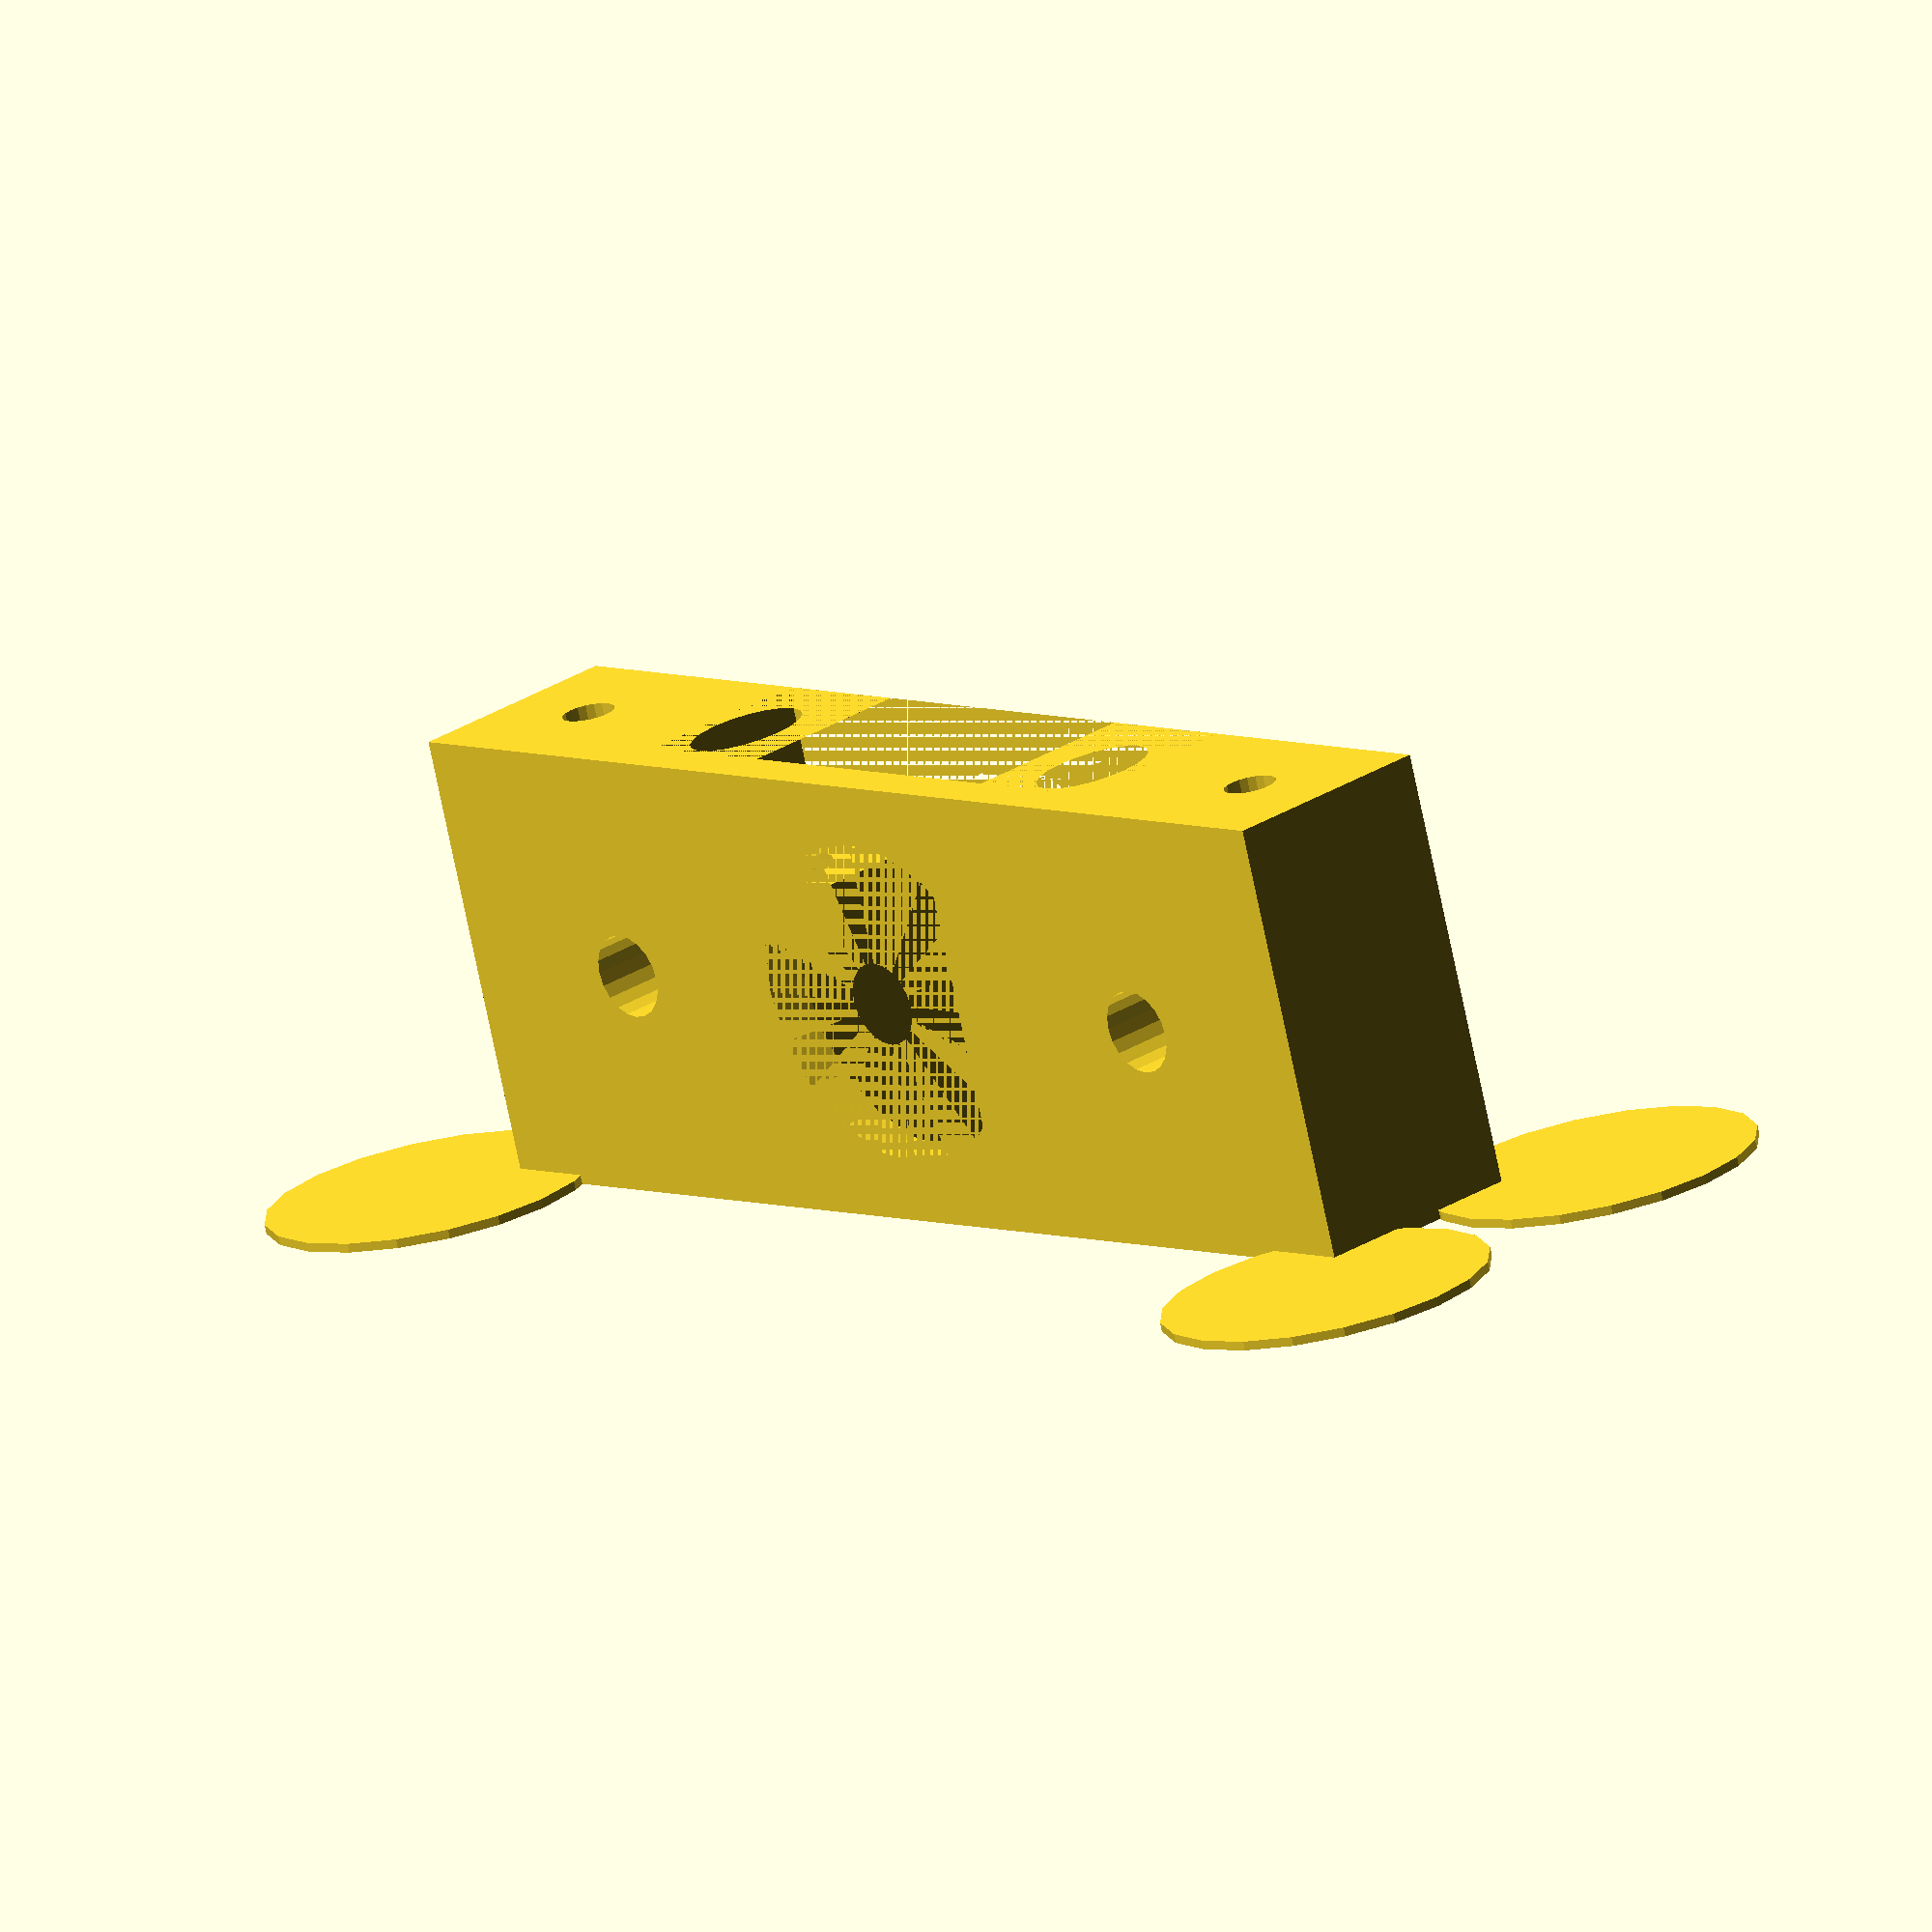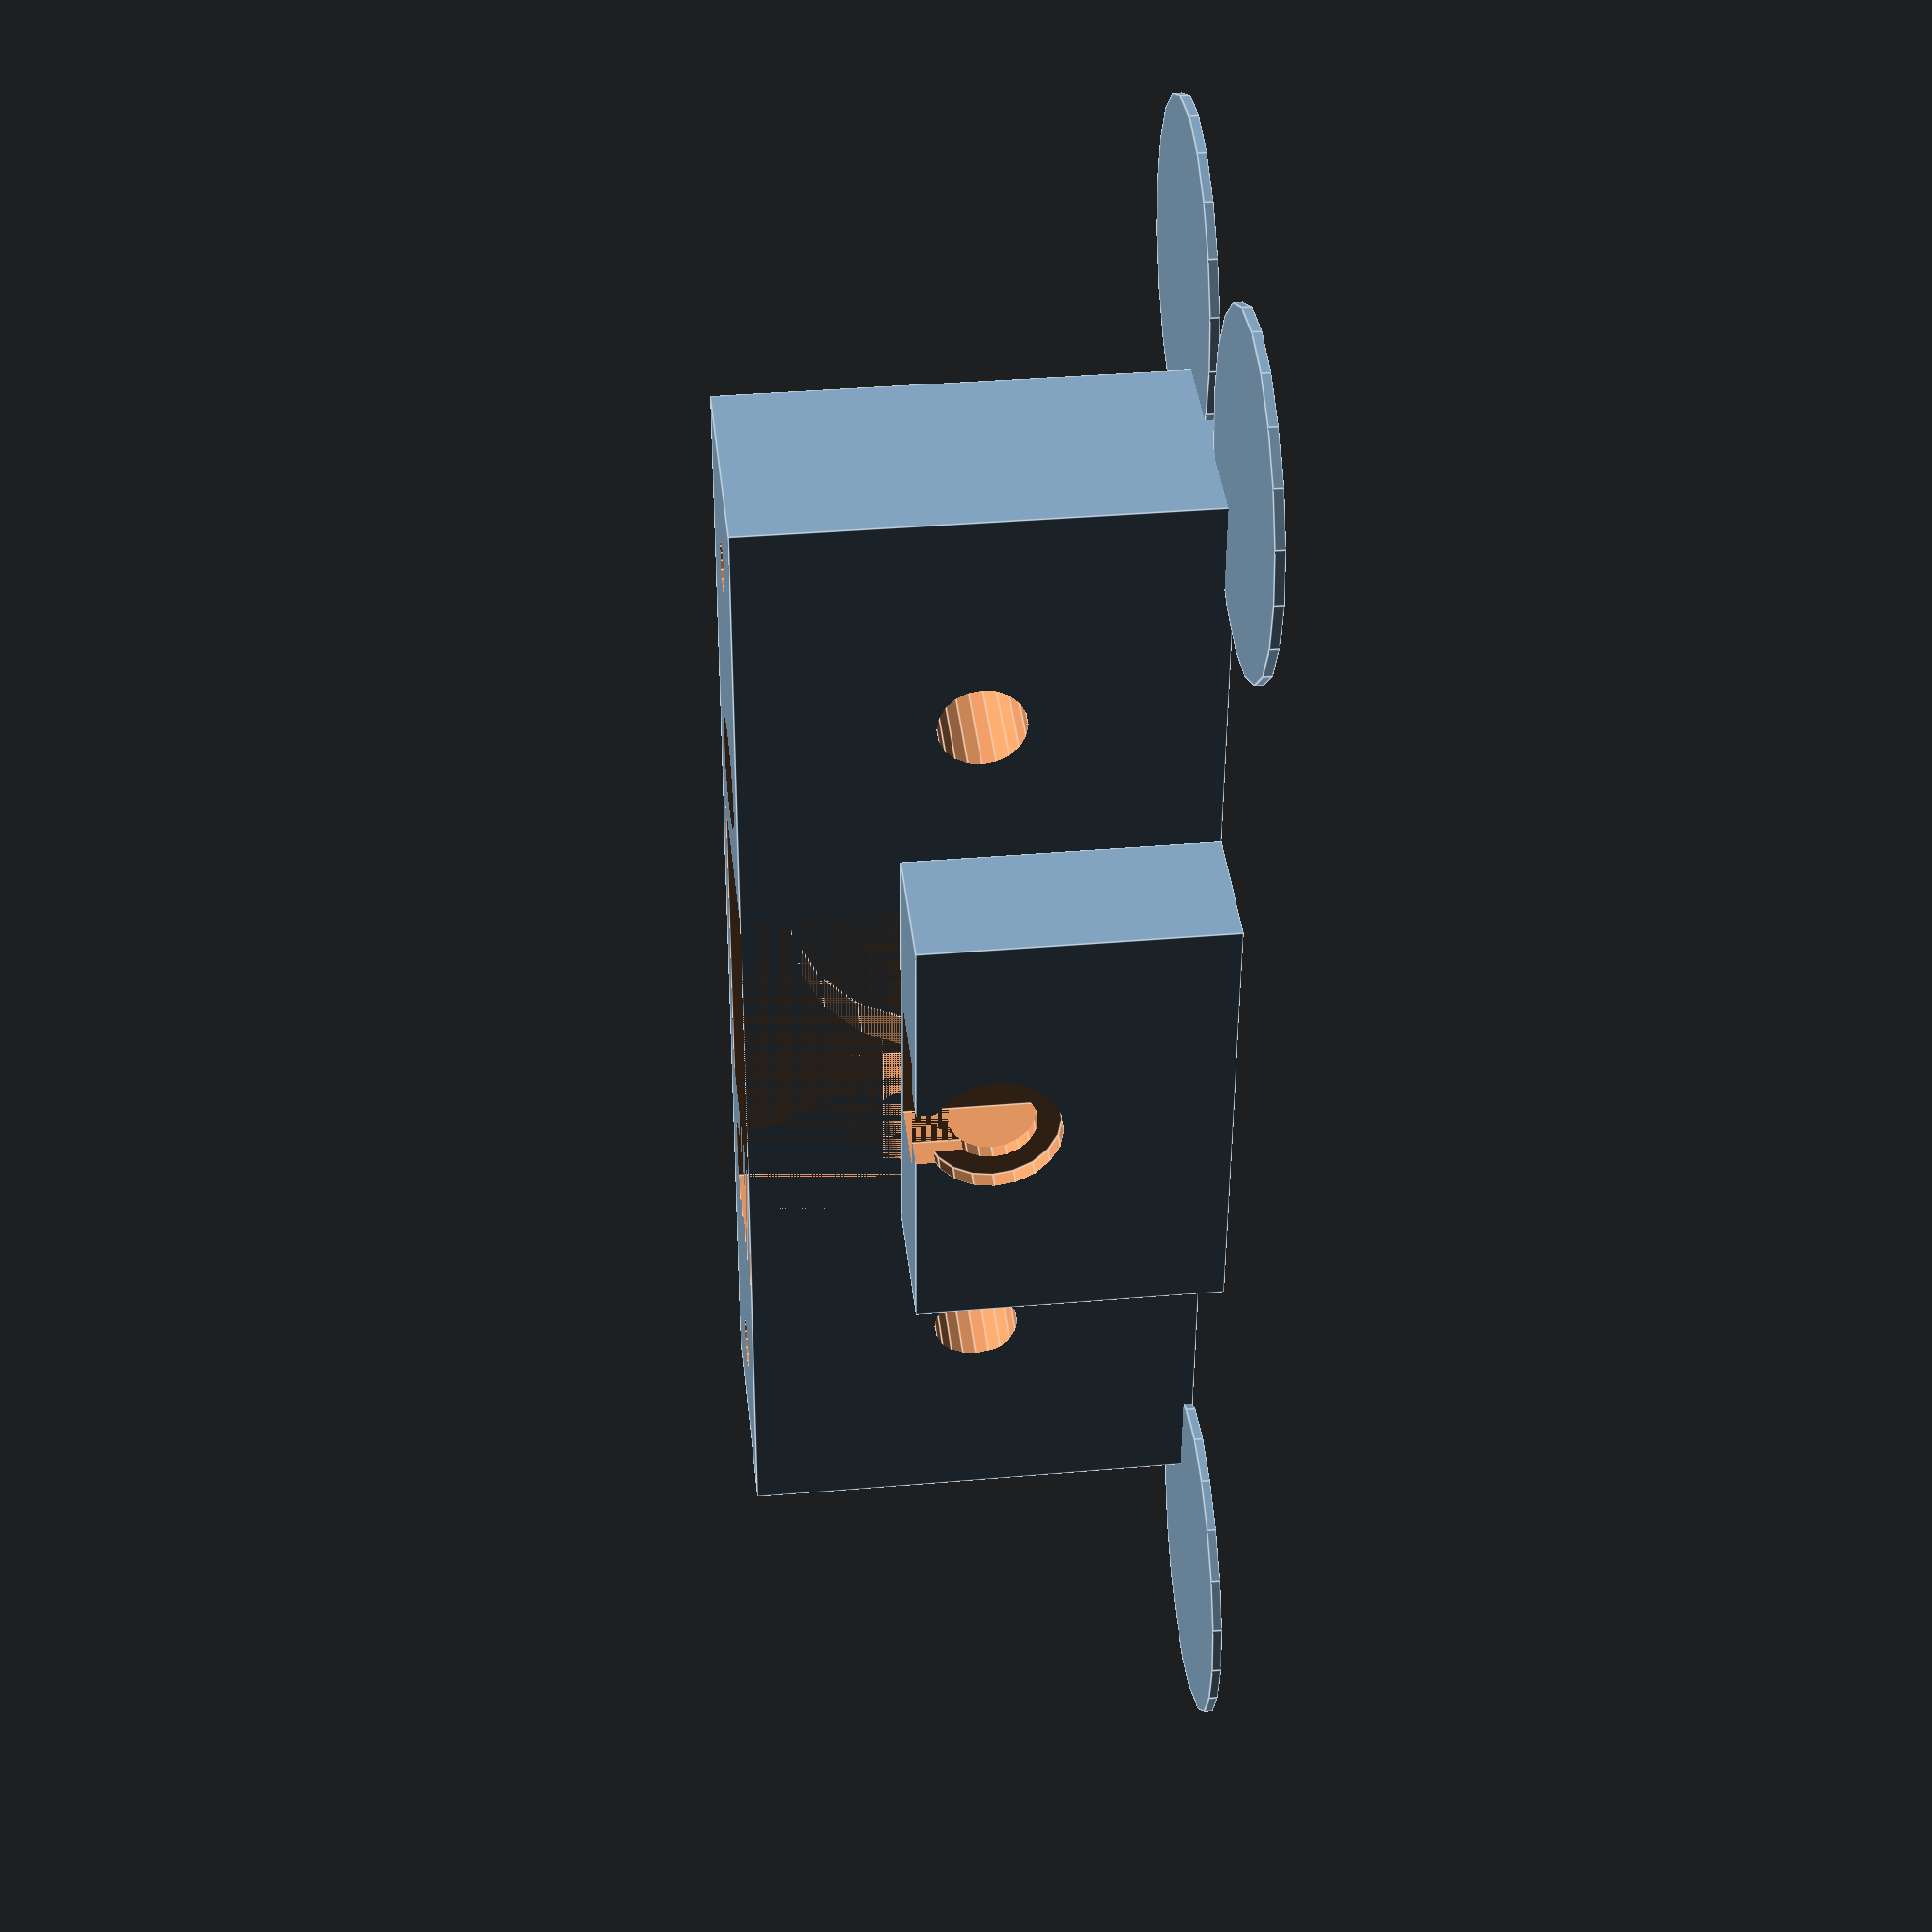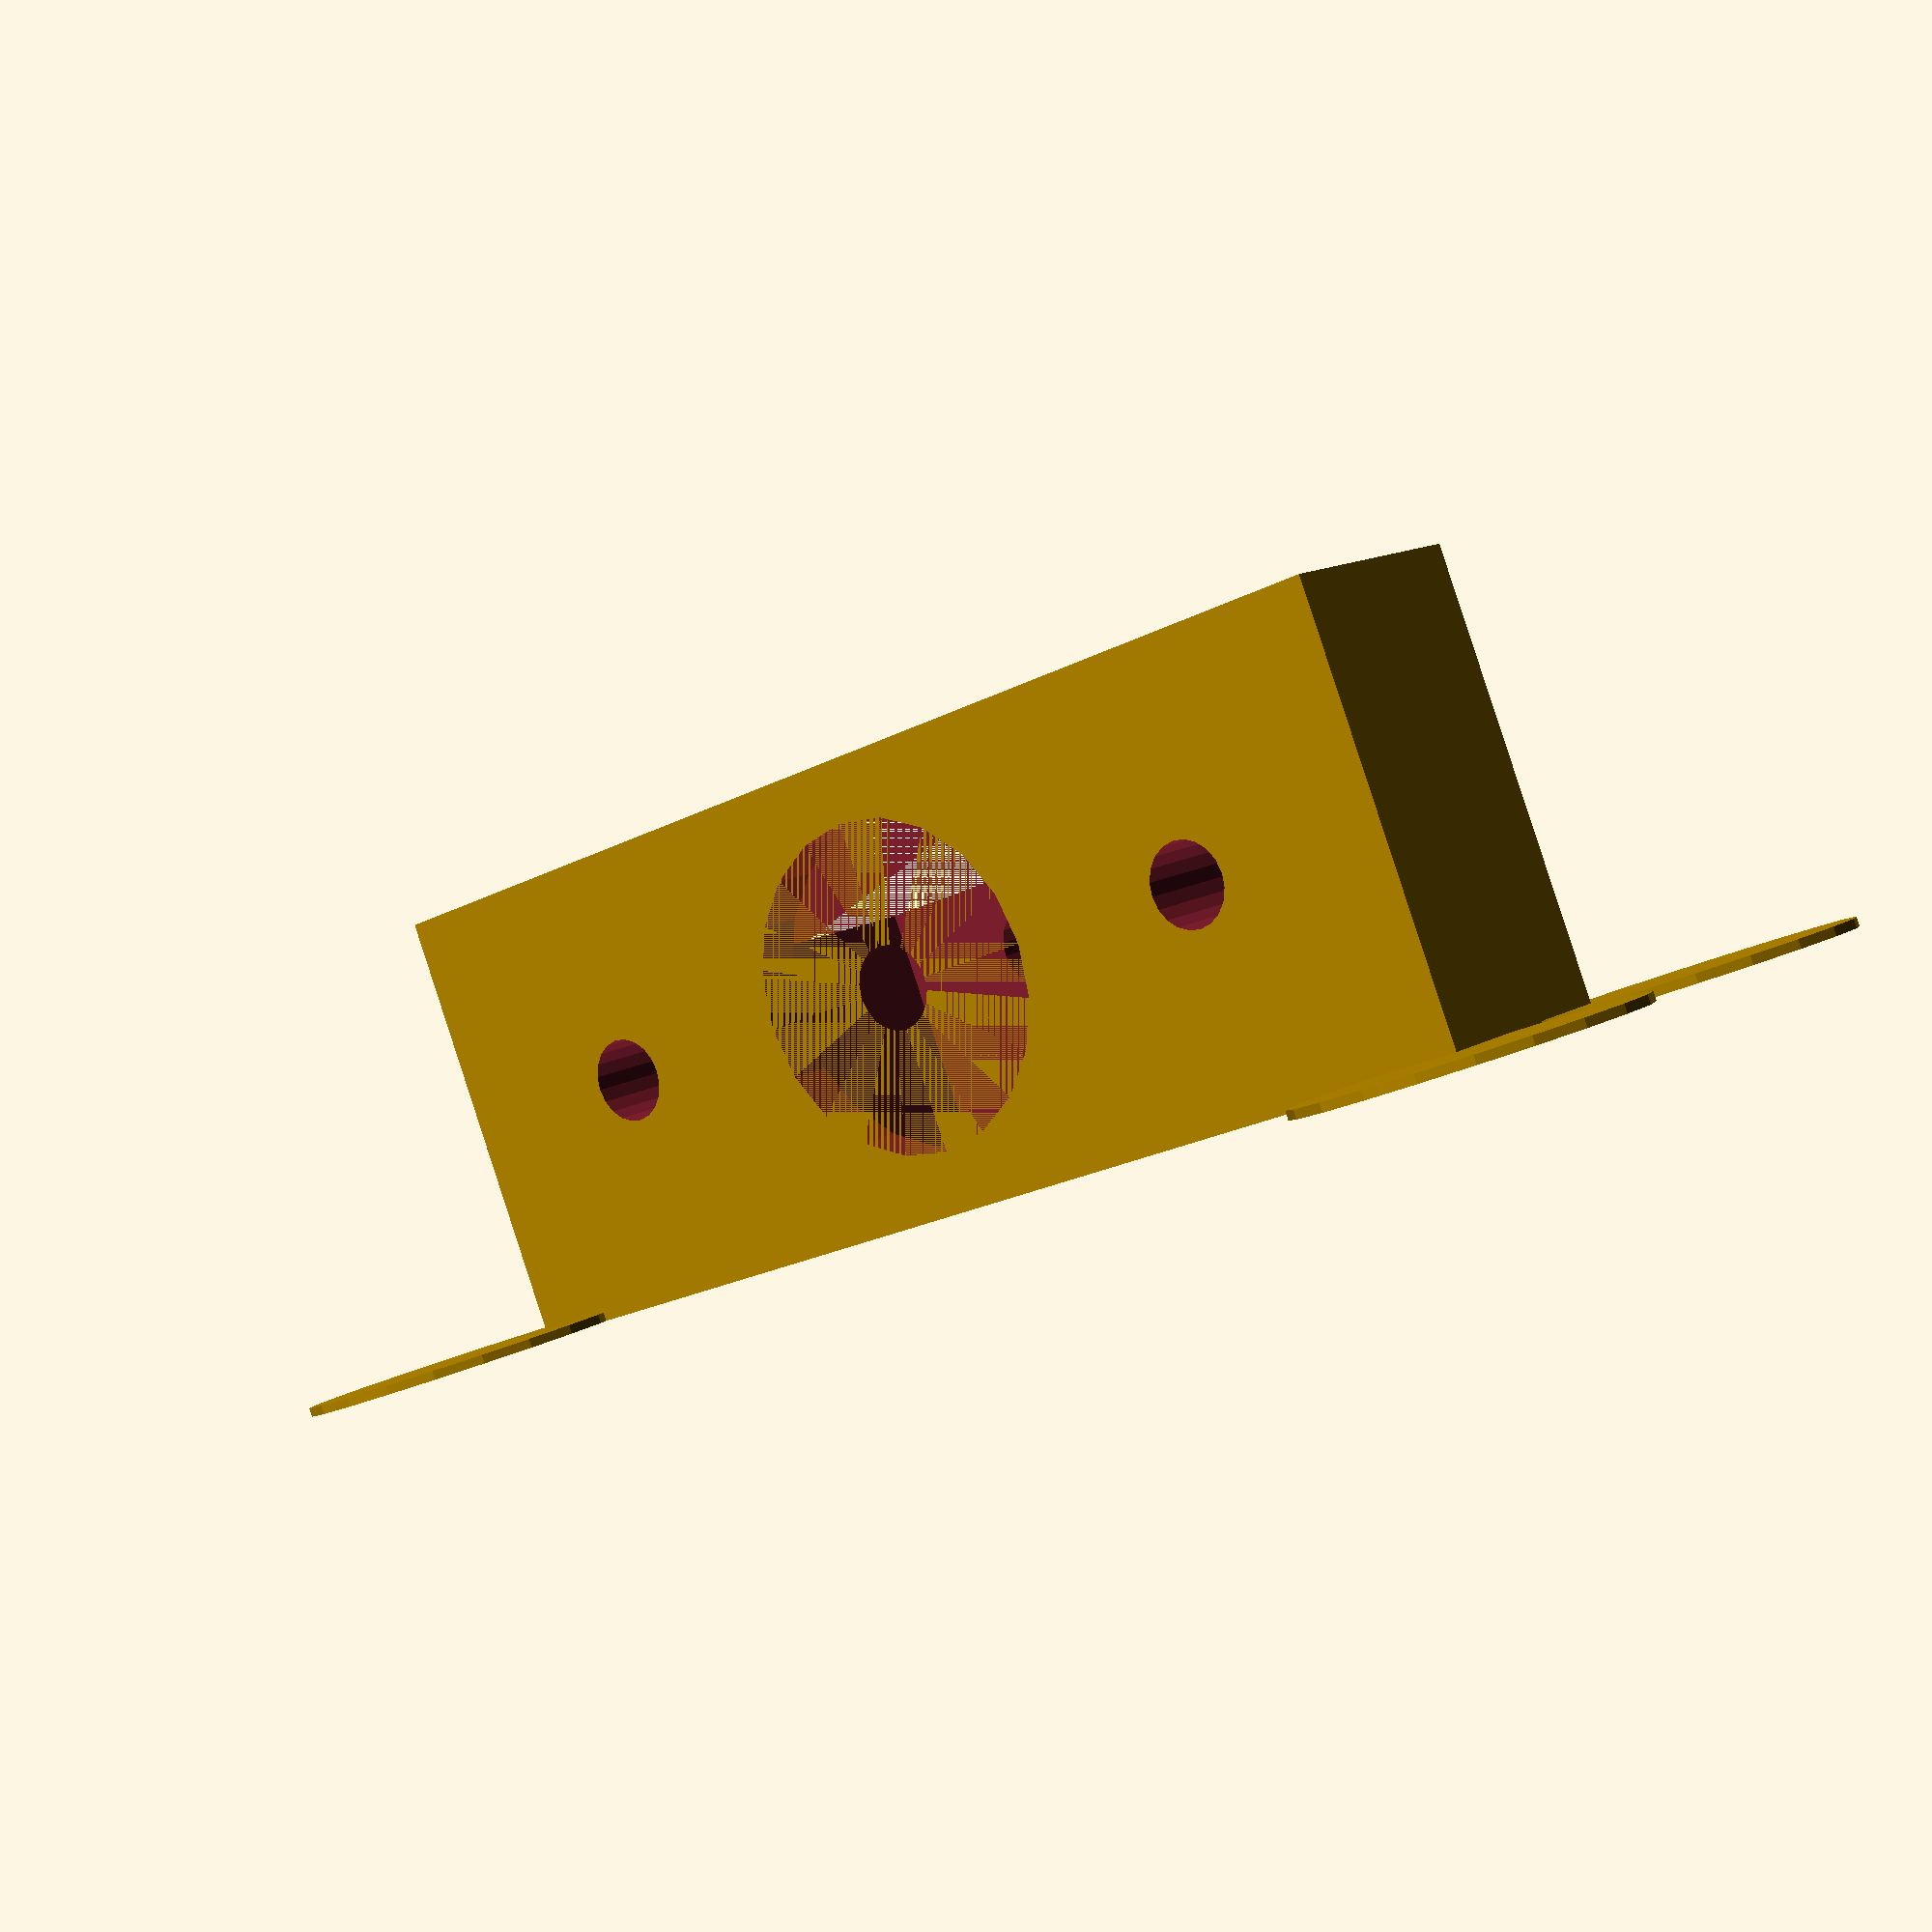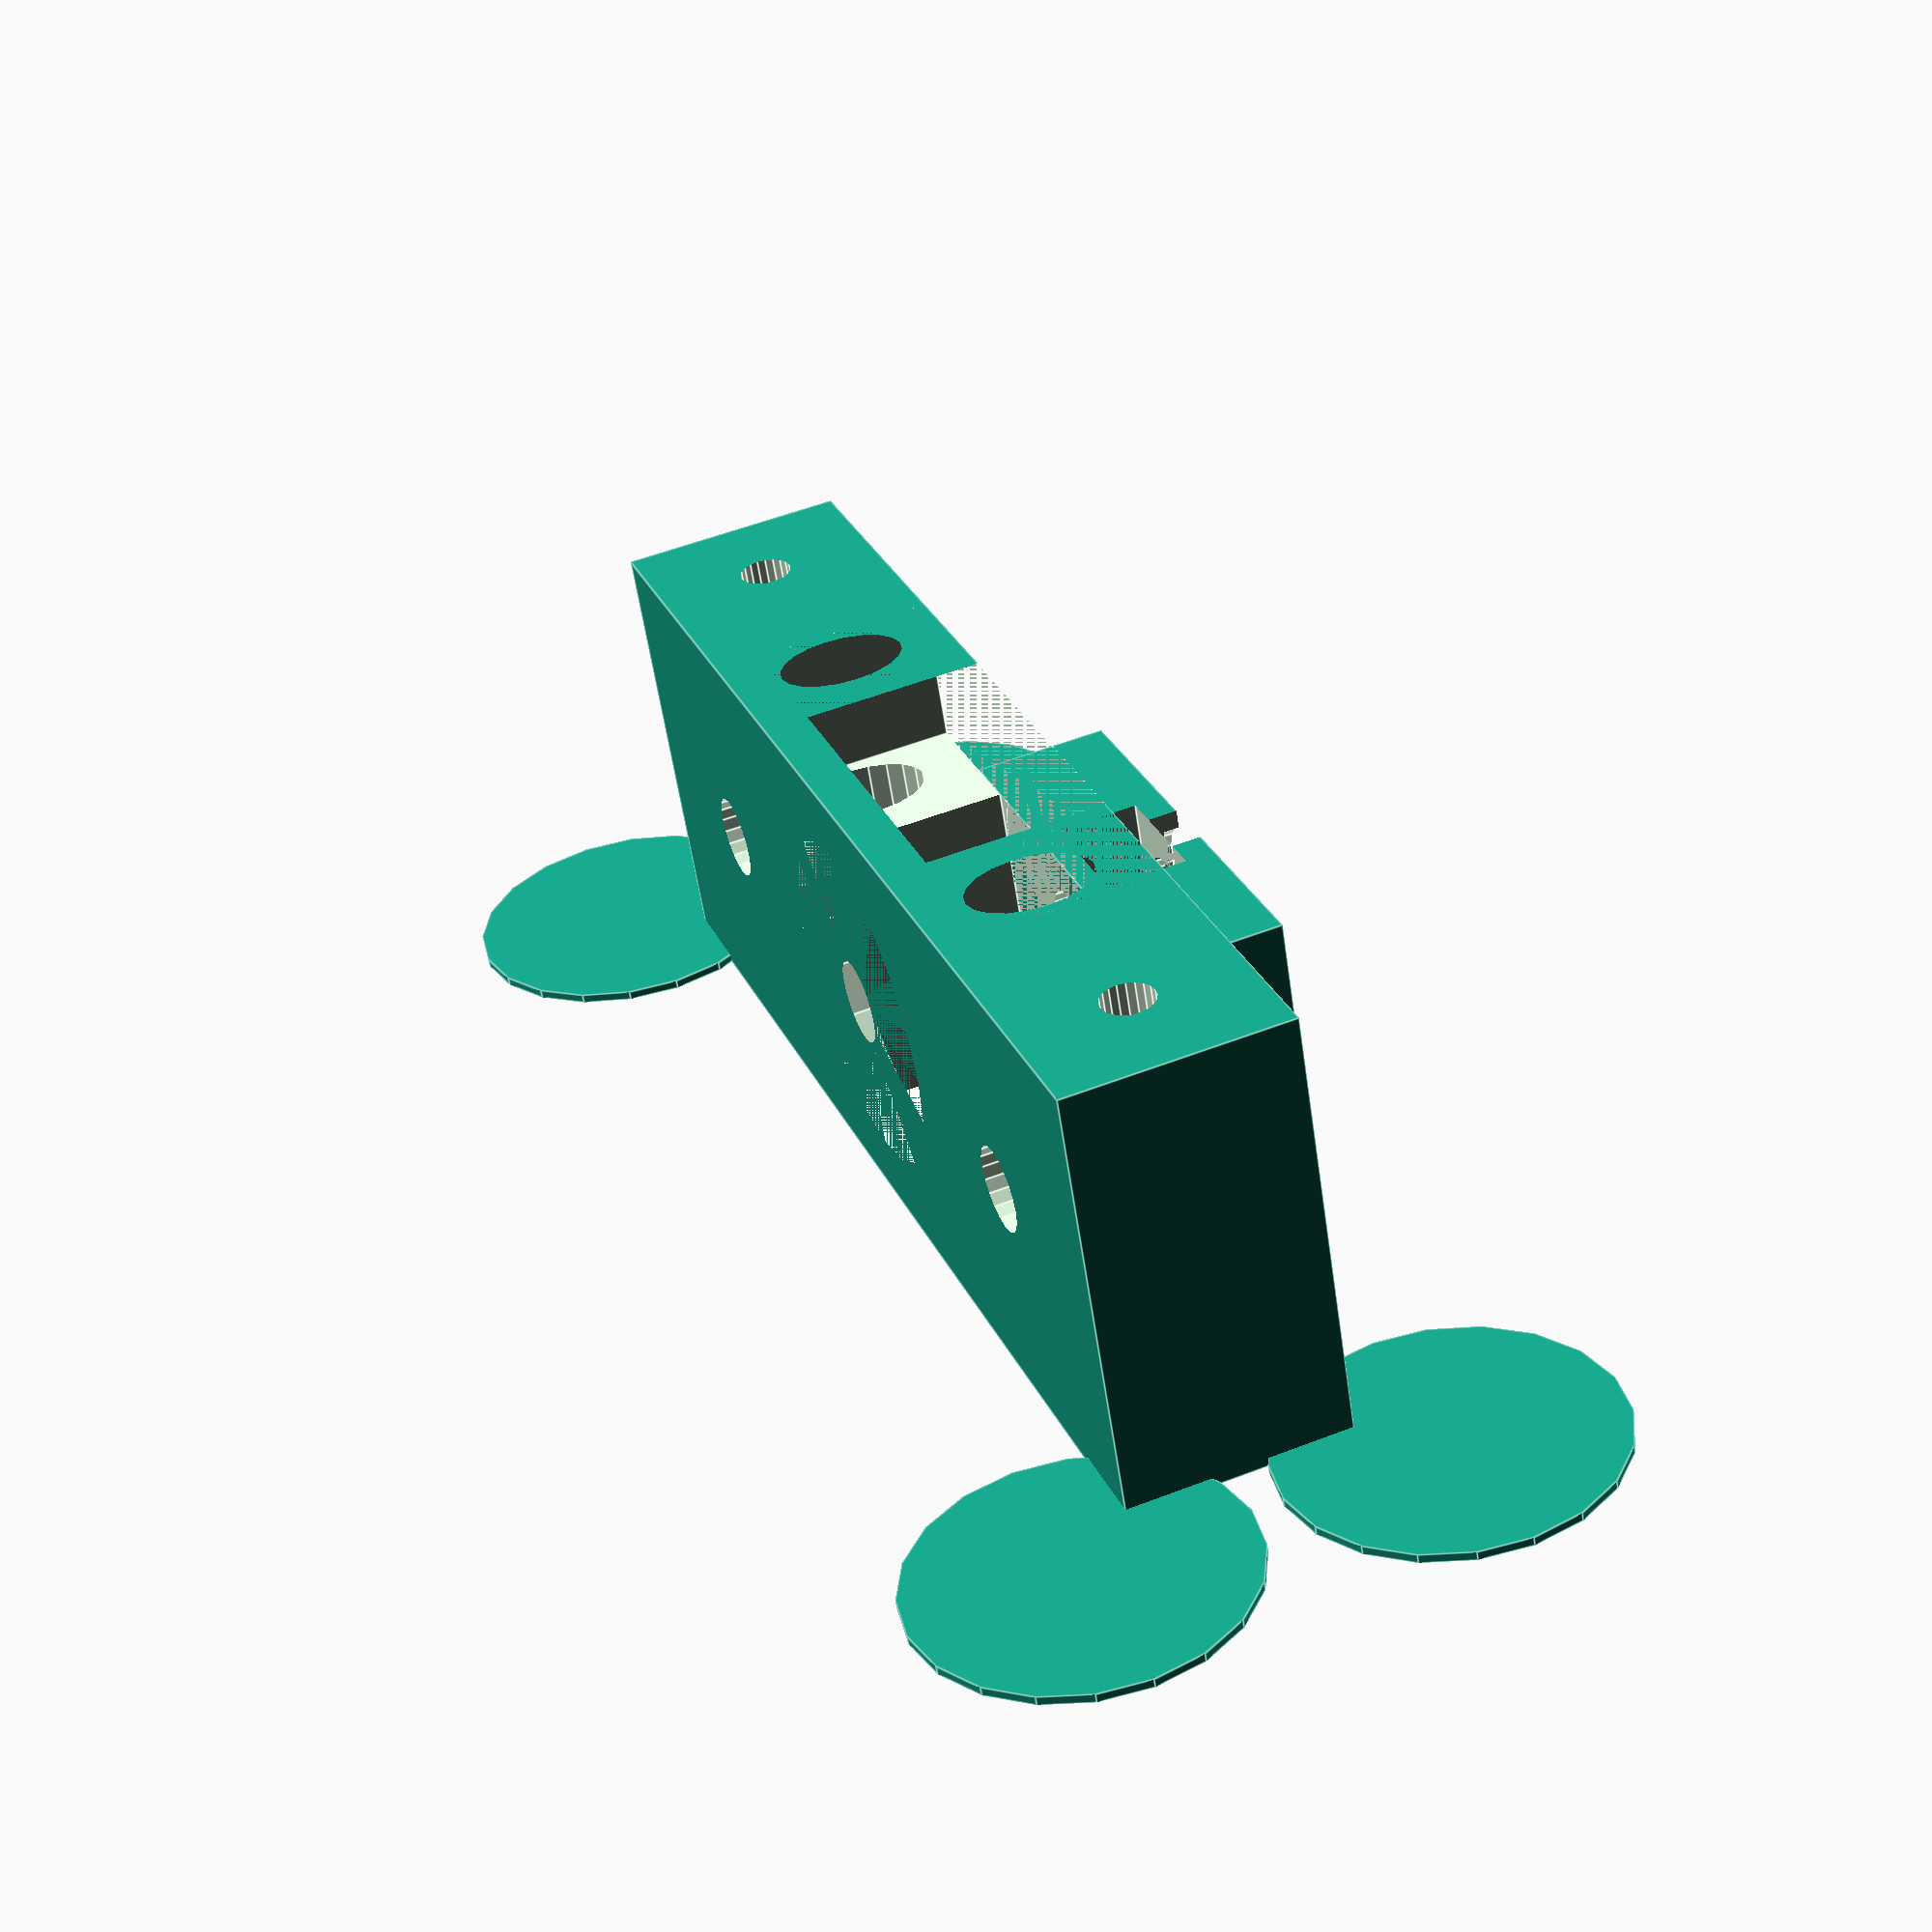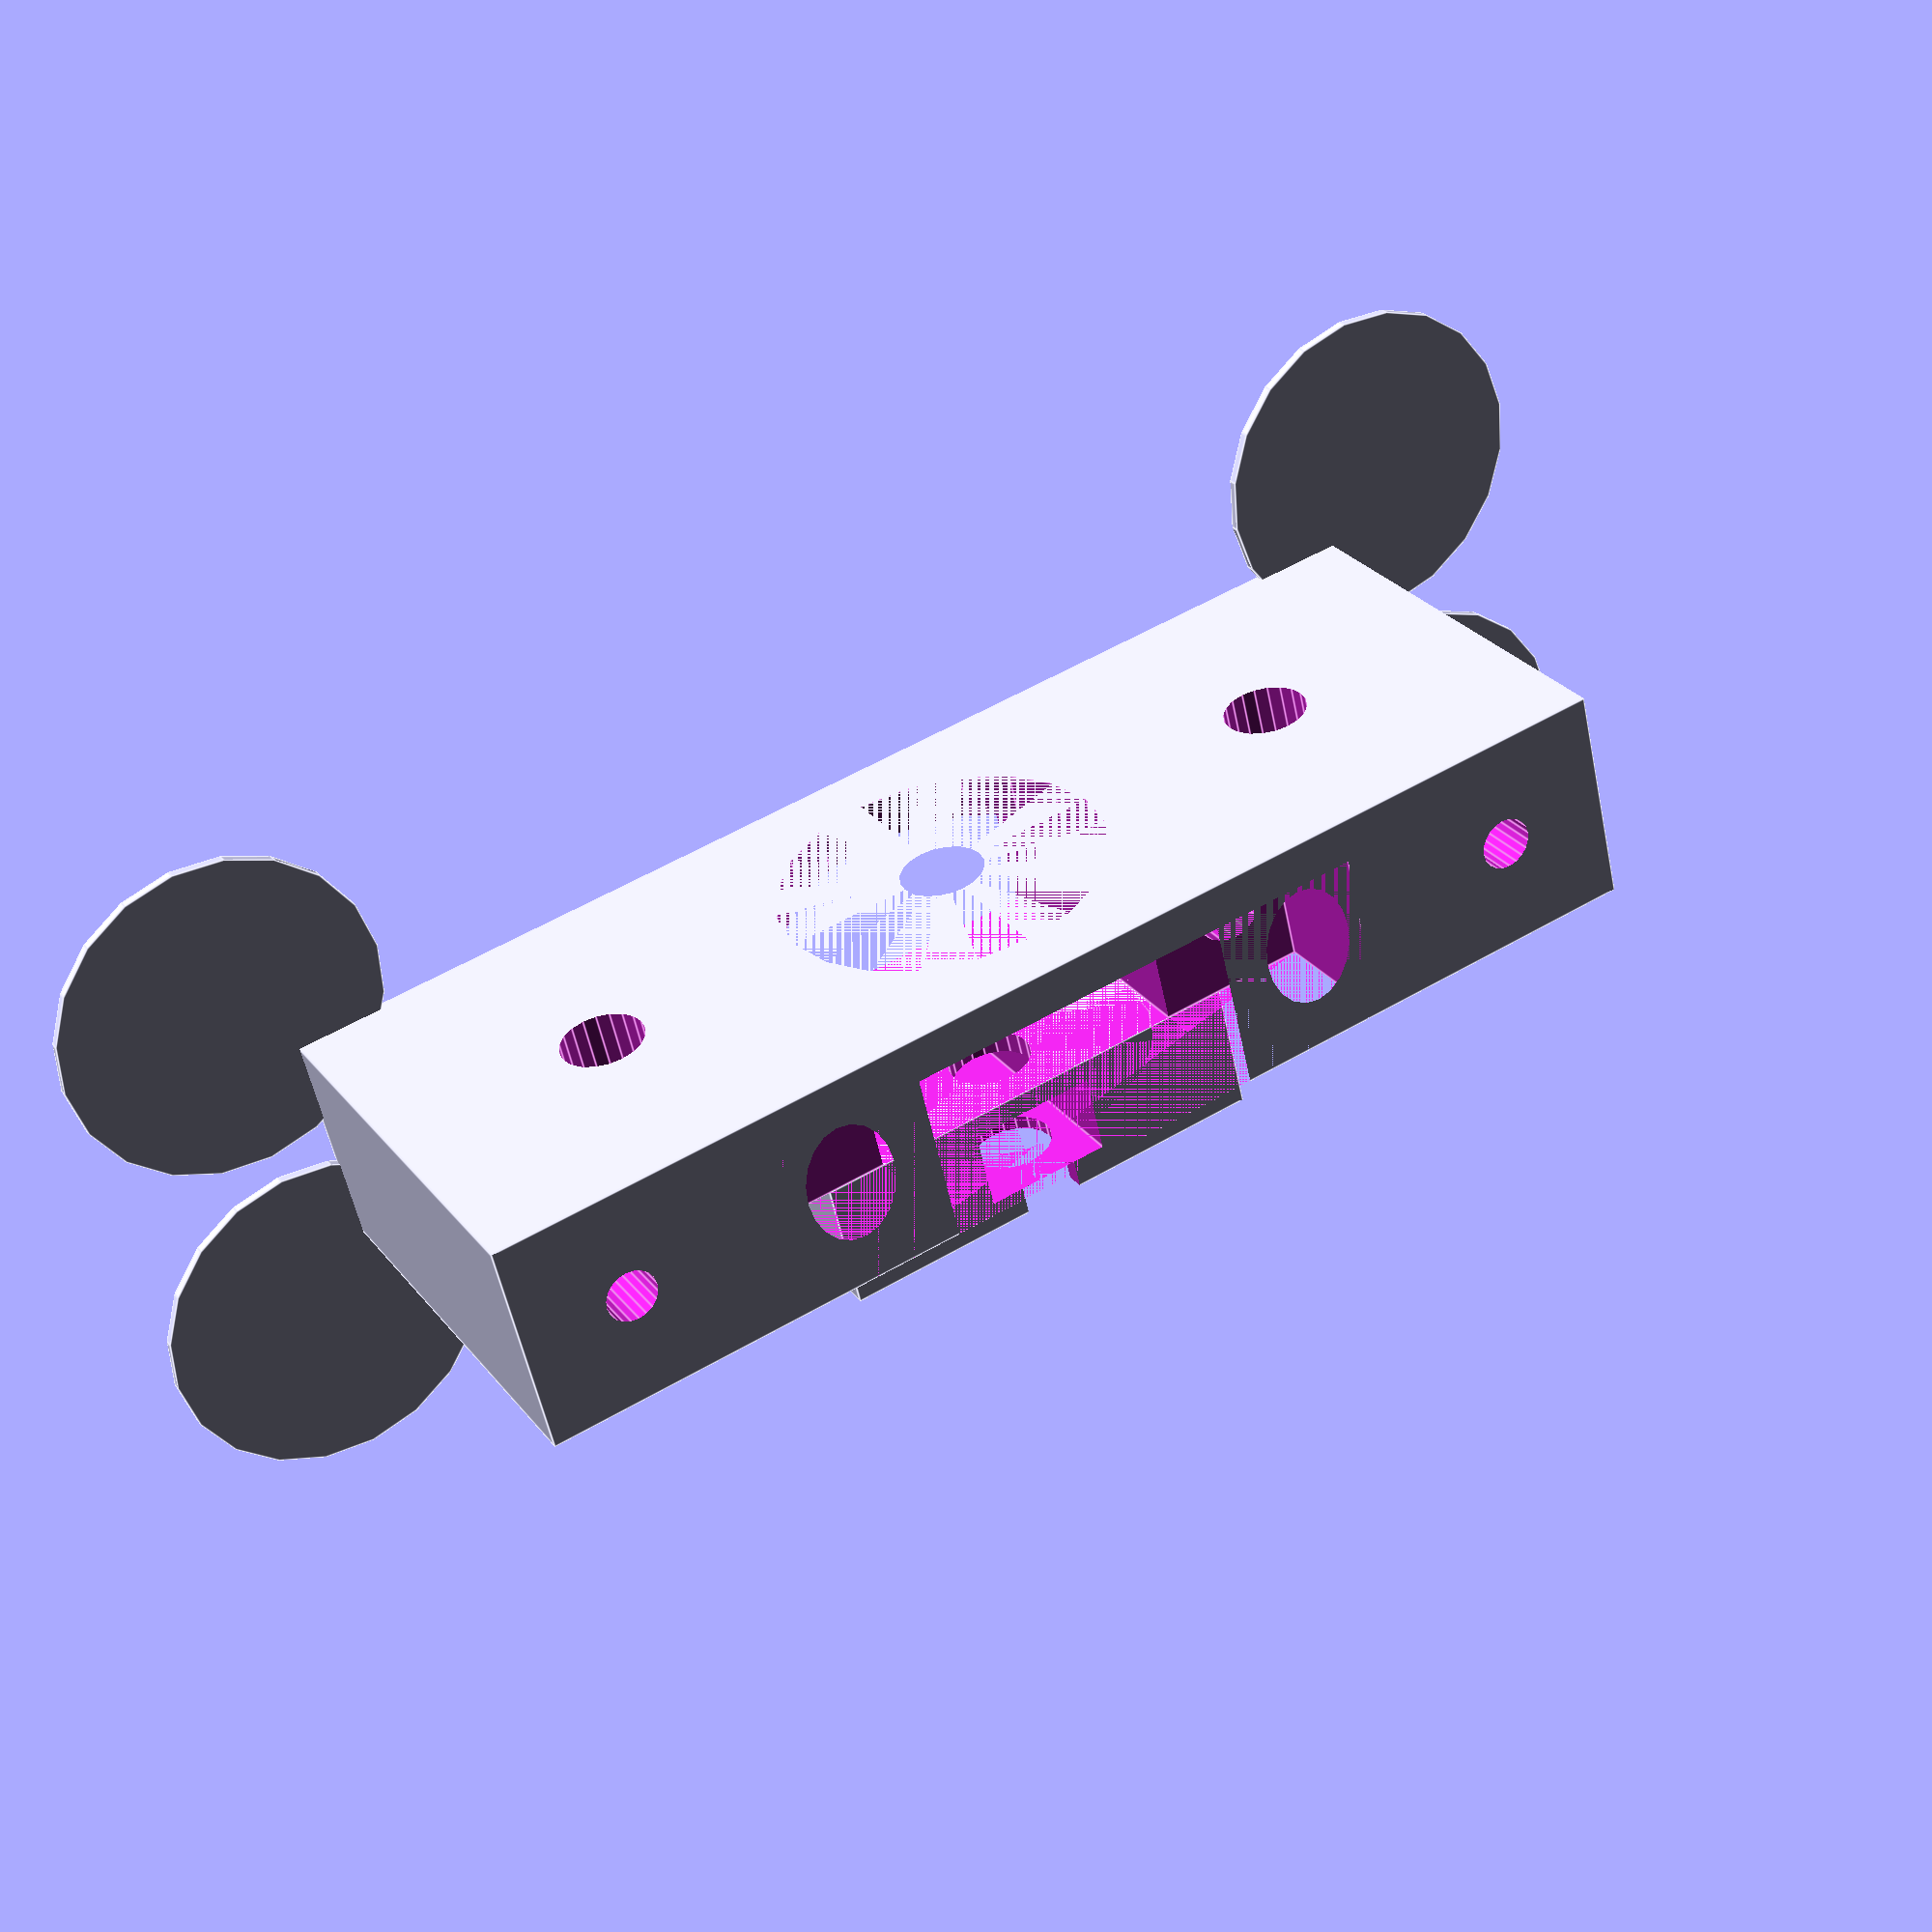
<openscad>
/**
 * hotend support
 */

m3Rad = 3.5/2;
m5Rad = 5.6/2;
toCarrDist= 65;
toHotDist= 50;
holeRad=11;
boxH=15;

/**
 *
 */
module helperDisk(diameter) {
	cylinder(r = diameter/2, h = 0.6, $fn=20);
}

union(){

translate([0,0,15])
rotate([90,0,0])
difference(){

union(){
cube(size=[80,30,boxH],center=true);
translate([0,-5,boxH/2+4.5]) cube(size=[holeRad*2+8,20,9],center=true);
}

for(i=[-1,1]){
translate([i*toCarrDist/2,0,0]) rotate([90,0,0]) cylinder(r=m3Rad,h=50,center=true,$fn=20);
translate([i*17,0,0]) rotate([90,0,0]) scale([1.1,1.5,1]) cylinder(r=m5Rad,h=50,center=true,$fn=20);
translate([i*toHotDist/2,0,0]) cylinder(r=m5Rad,h=50,center=true,$fn=20);
}

cylinder(r=m5Rad,h=50,center=true,$fn=20);
cylinder(r=holeRad,h=15,center=true,$fn=20);
translate([0,0,1.5]) cube(size=[holeRad*2,50,boxH-3],center=true);
translate([0,10,1.5]) cube(size=[holeRad*2+20,10,boxH-3],center=true);


//nut pocket
translate([0,0,boxH+1]) cylinder(r=4.3,h=1.15,center=true,$fn=20);
translate([0,0,boxH-3.25]) cube(size=[8.5,50,5.5],center=true);
translate([0,5,boxH+1]) cube(size=[4,7,3],center=true);

}//diff

for(i=[-1,1]) for(j=[-1,1]) translate([i*44,j*12,0]) helperDisk(22);

}


</openscad>
<views>
elev=74.0 azim=227.6 roll=11.7 proj=o view=wireframe
elev=323.4 azim=273.3 roll=83.6 proj=p view=edges
elev=91.4 azim=220.8 roll=18.1 proj=p view=wireframe
elev=238.2 azim=68.9 roll=171.5 proj=p view=edges
elev=152.6 azim=166.4 roll=209.4 proj=p view=edges
</views>
